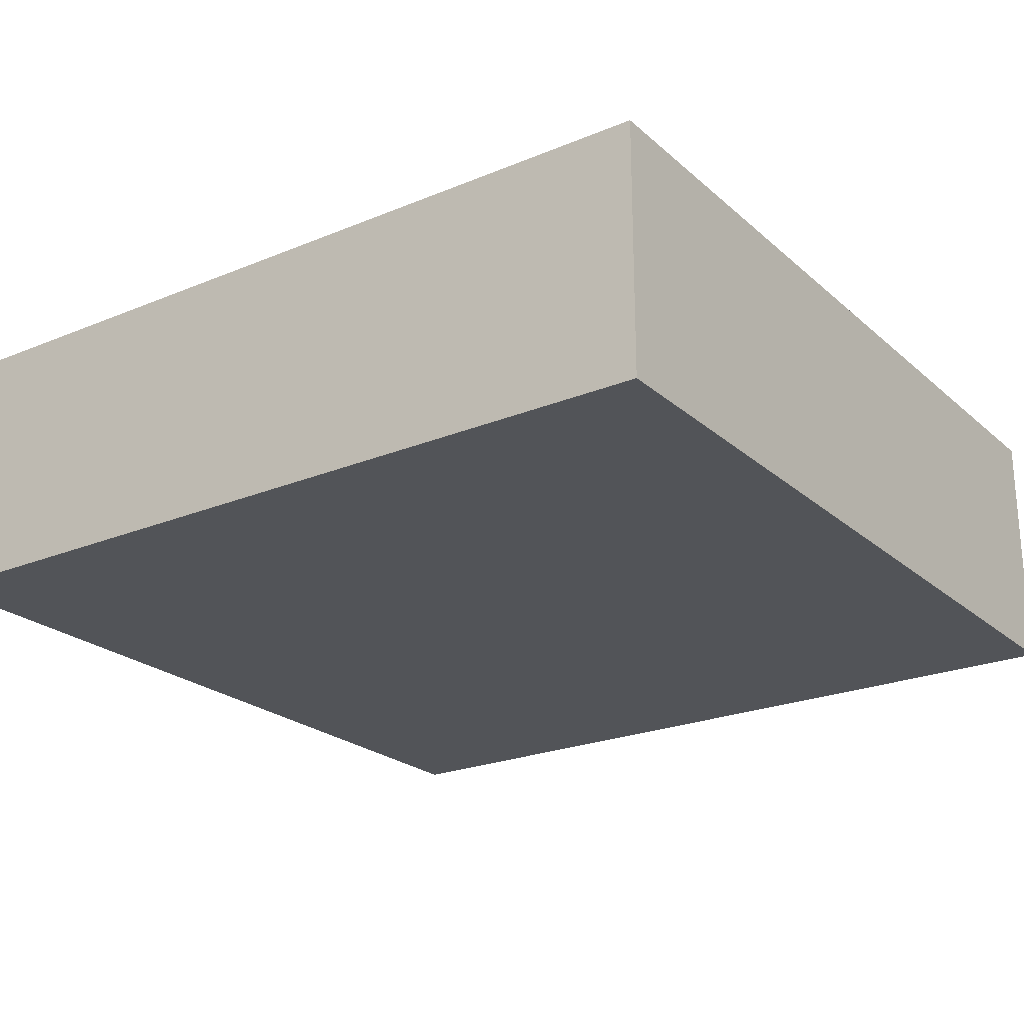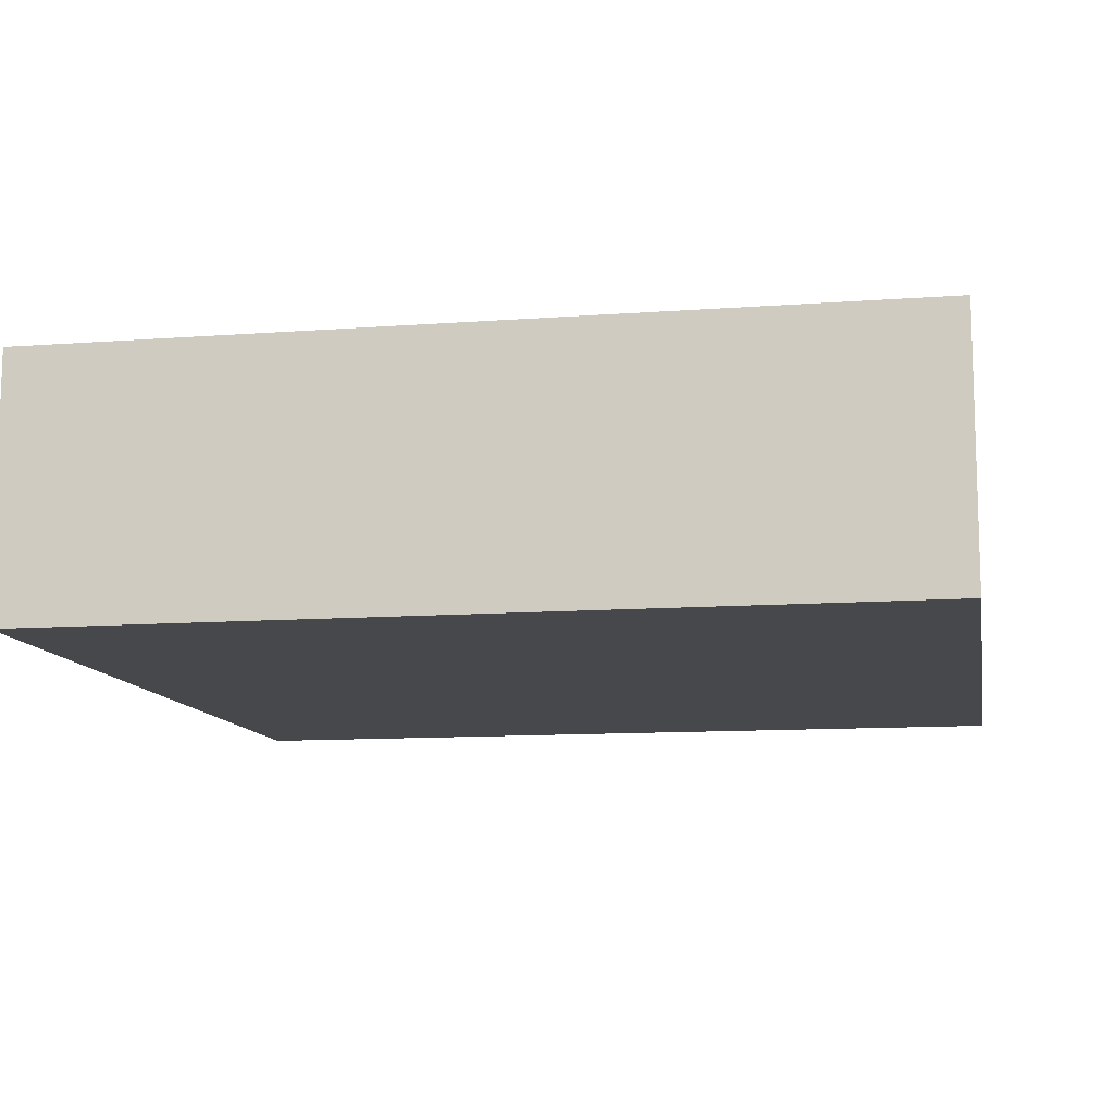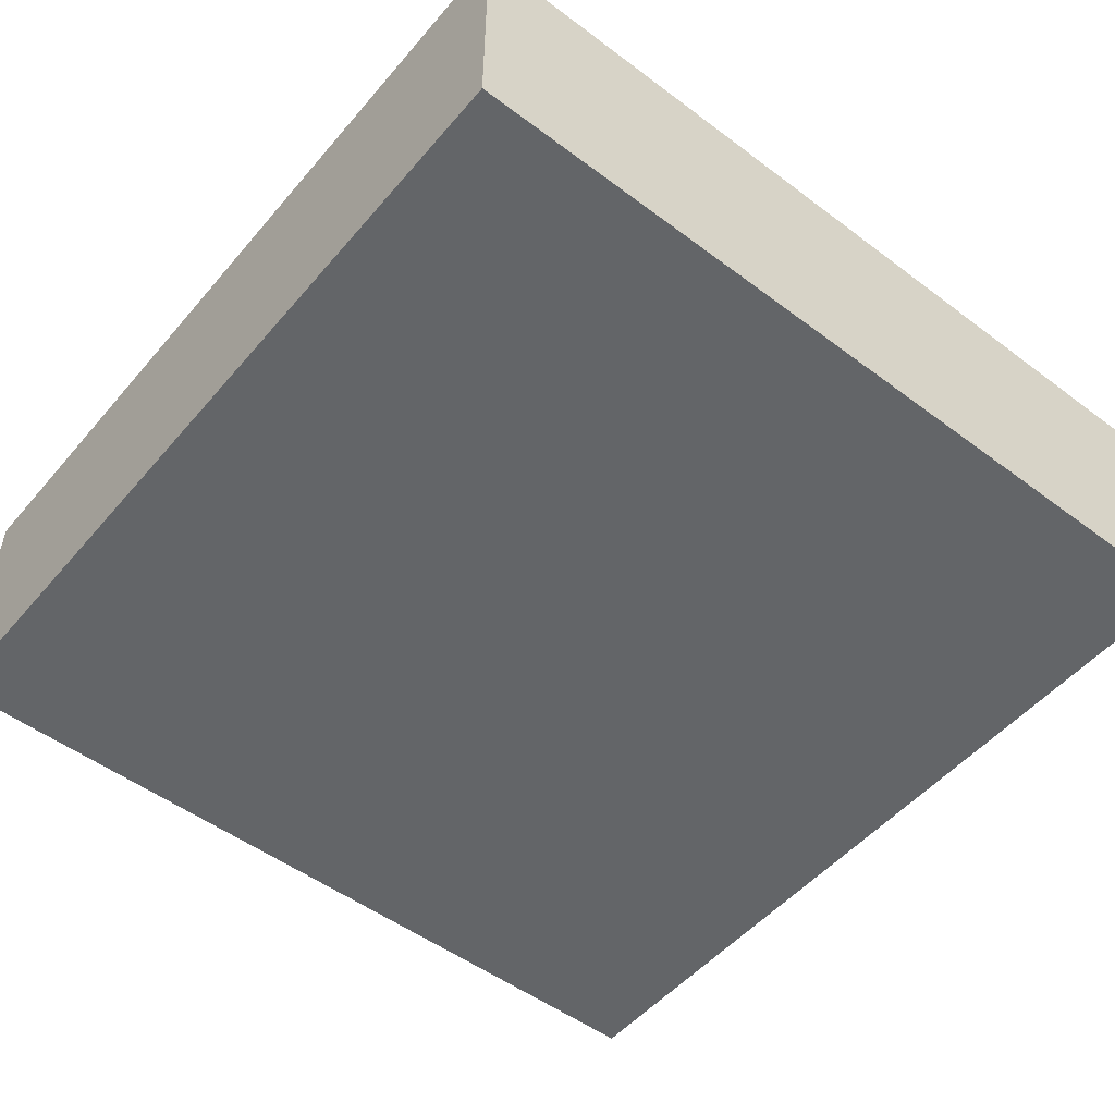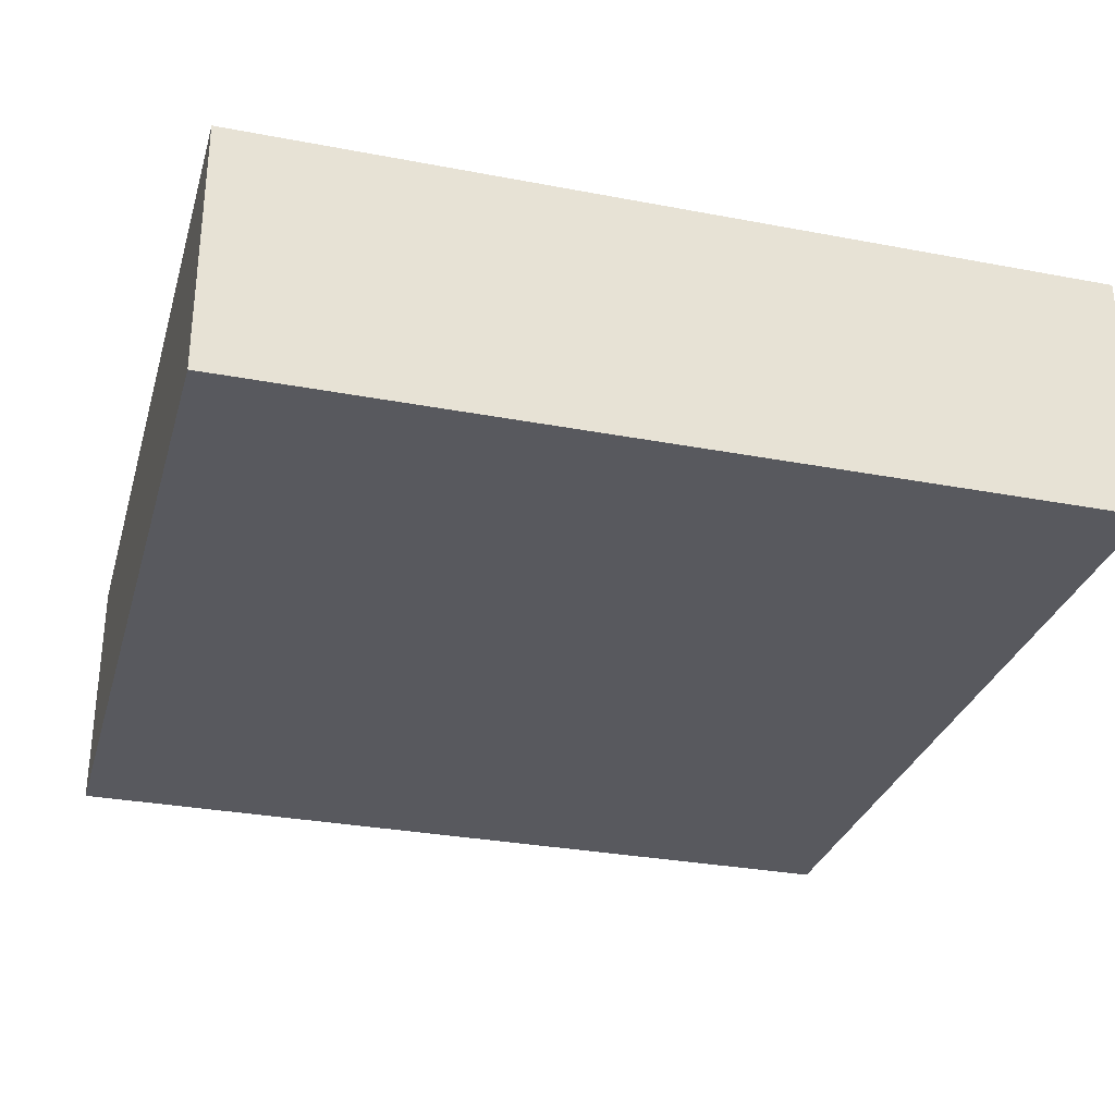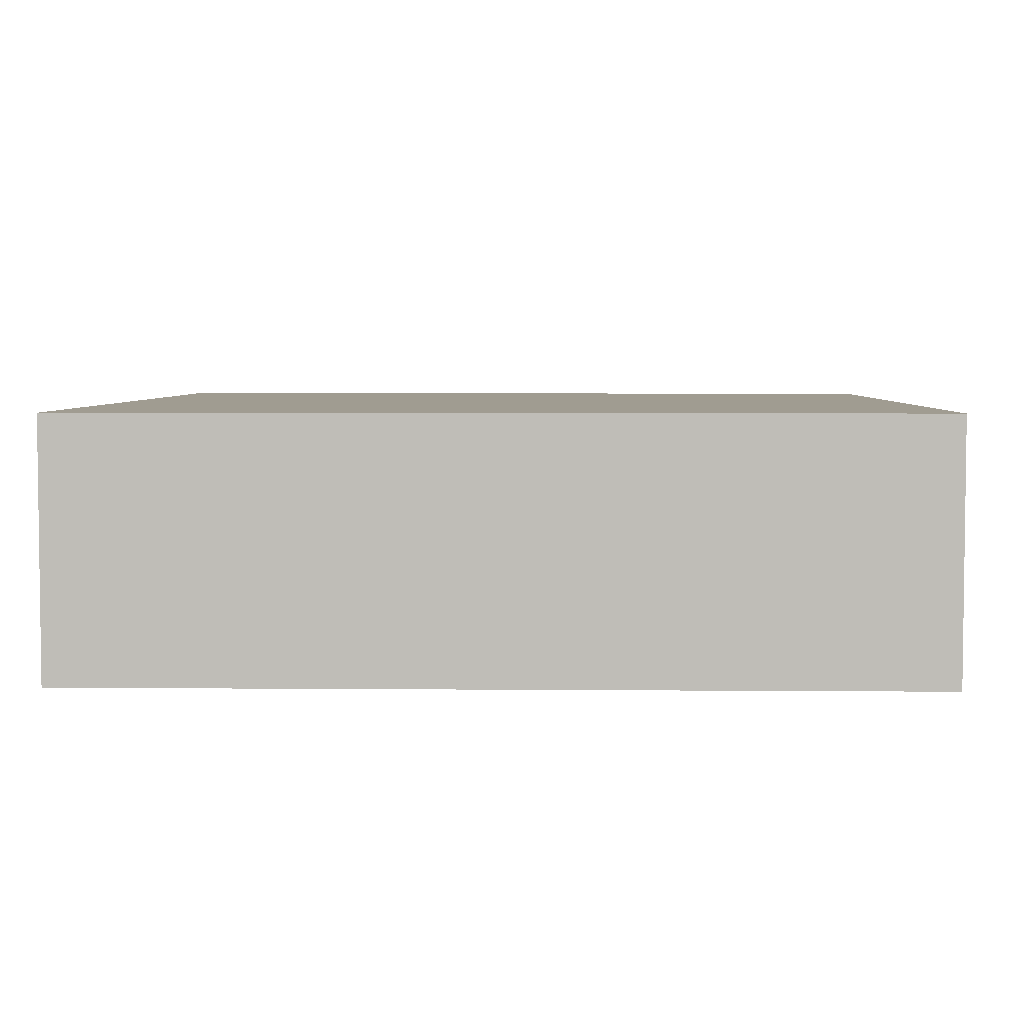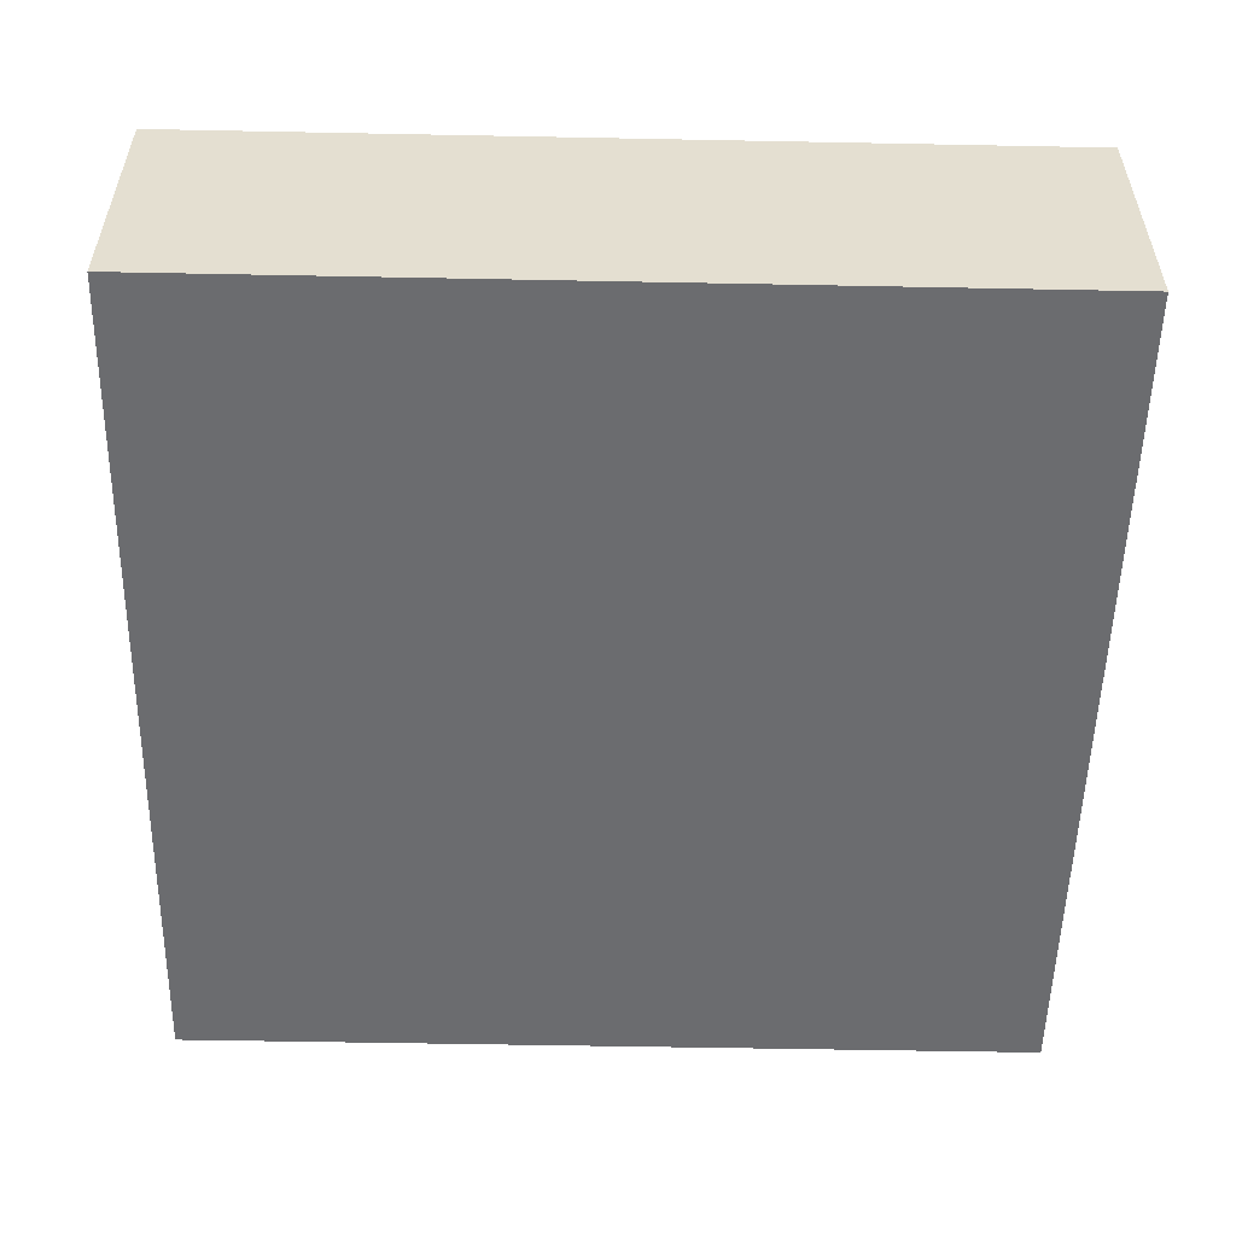
<metadata>
{"format":"obj","ext":"obj","renderer":"f3d","projection":"perspective","resolution":1024,"background":"white","views":[{"elev":-23.2,"azim":-145.0,"up":"+Y"},{"elev":-11.2,"azim":10.3,"up":"+Y"},{"elev":-51.4,"azim":-129.1,"up":"+Y"},{"elev":-30.4,"azim":-105.4,"up":"+Y"},{"elev":4.4,"azim":1.6,"up":"+Y"},{"elev":-53.7,"azim":-1.2,"up":"+Y"}]}
</metadata>
<code>
o Plane
v 0.4307 0.31 -0.4307
v 0.5693 0.31 -0.4307
v 0.4307 0.31 -0.5693
v 0.5693 0.31 -0.5693
f 2 3 1
f 2 4 3
o Cube
v 0 0 0
v 0 0.3 0
v 0 0 -1
v 0 0.3 -1
v 1 0 0
v 1 0.3 0
v 1 0 -1
v 1 0.3 -1
f 6 7 5
f 8 11 7
f 12 9 11
f 10 5 9
f 11 5 7
f 8 10 12
f 6 8 7
f 8 12 11
f 12 10 9
f 10 6 5
f 11 9 5
f 8 6 10

</code>
